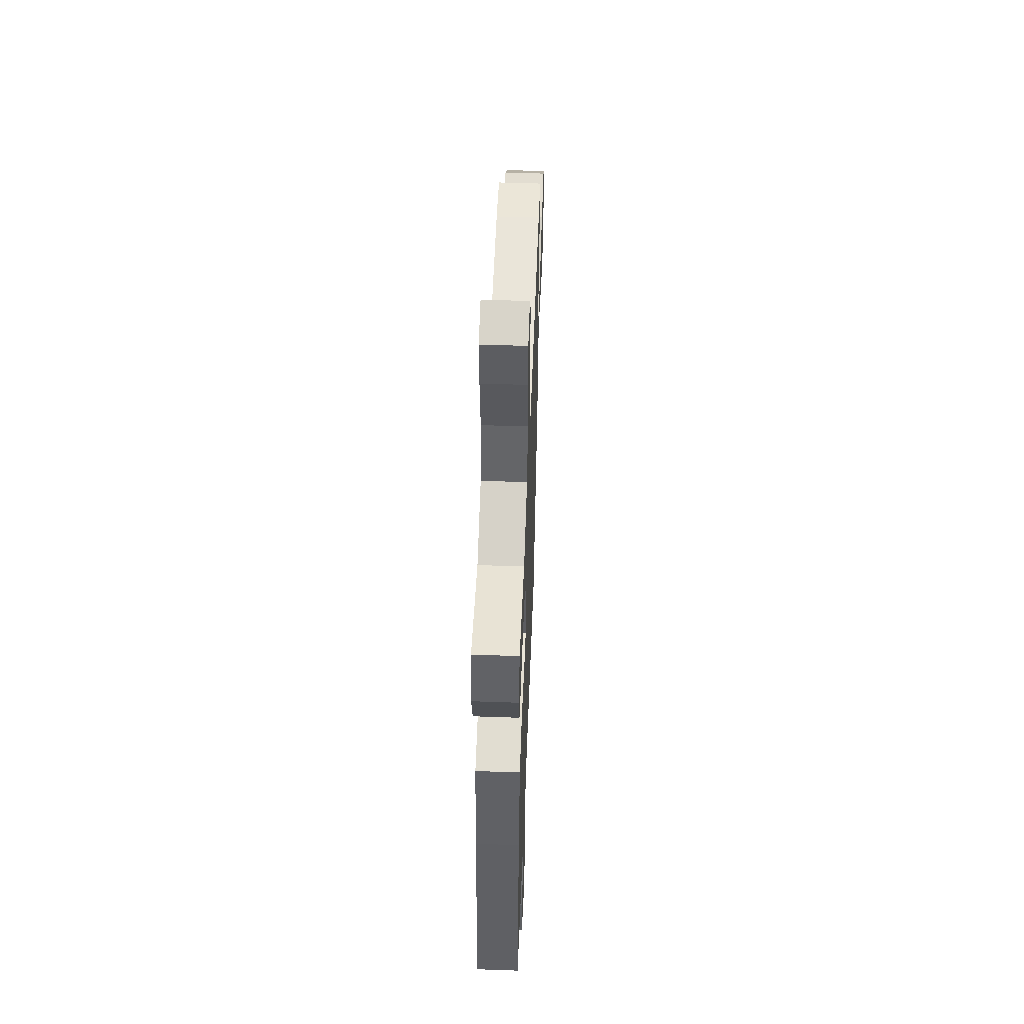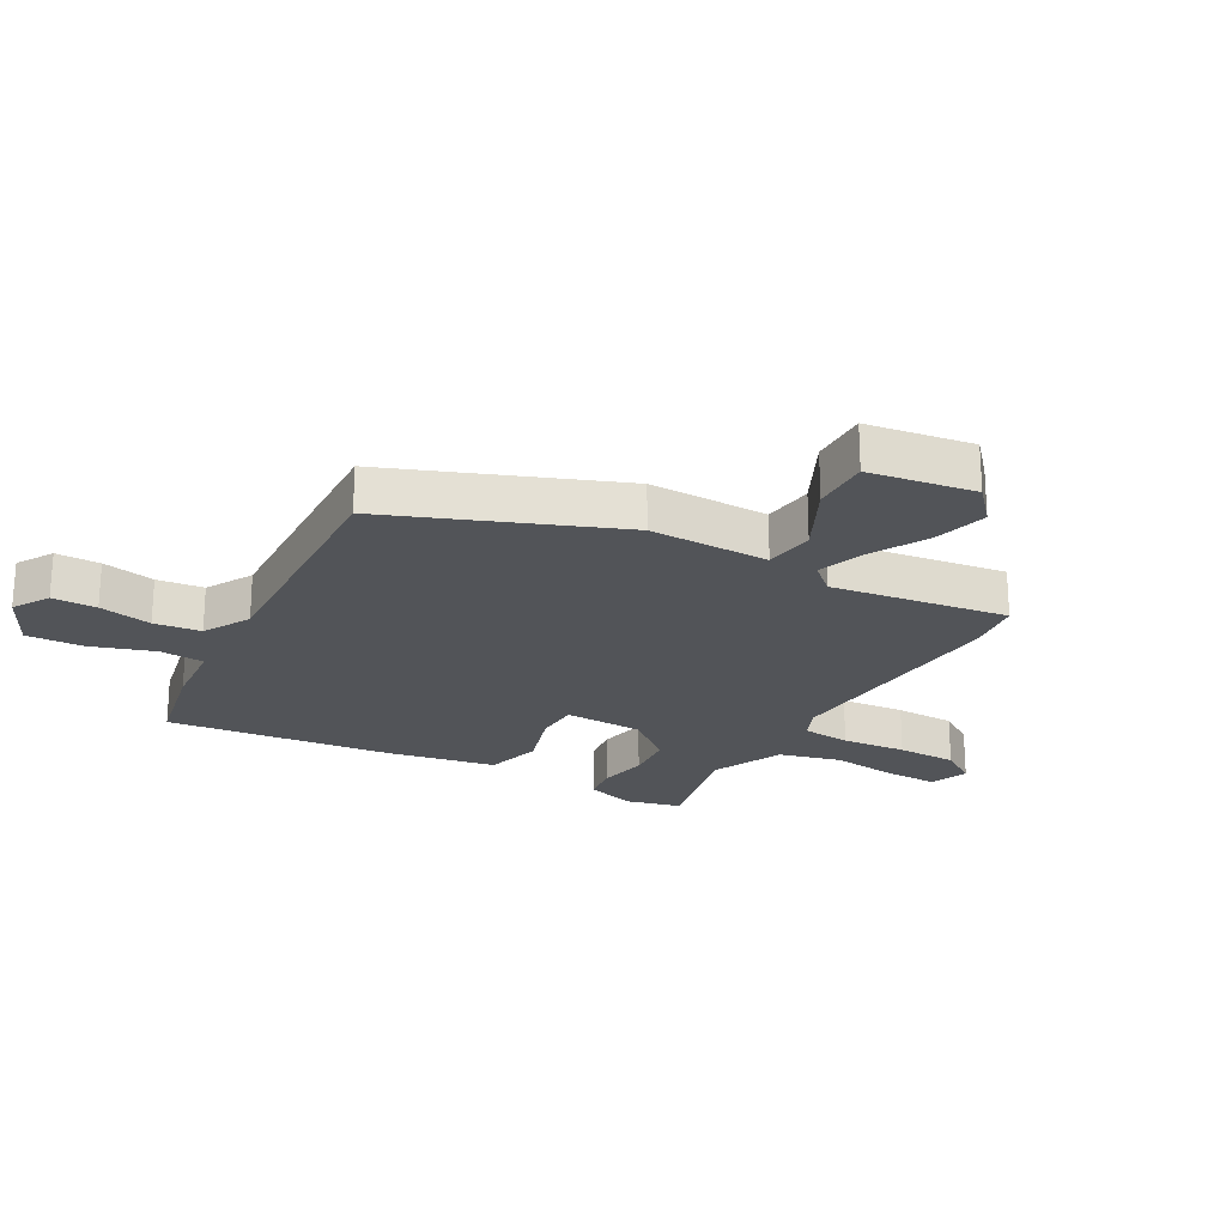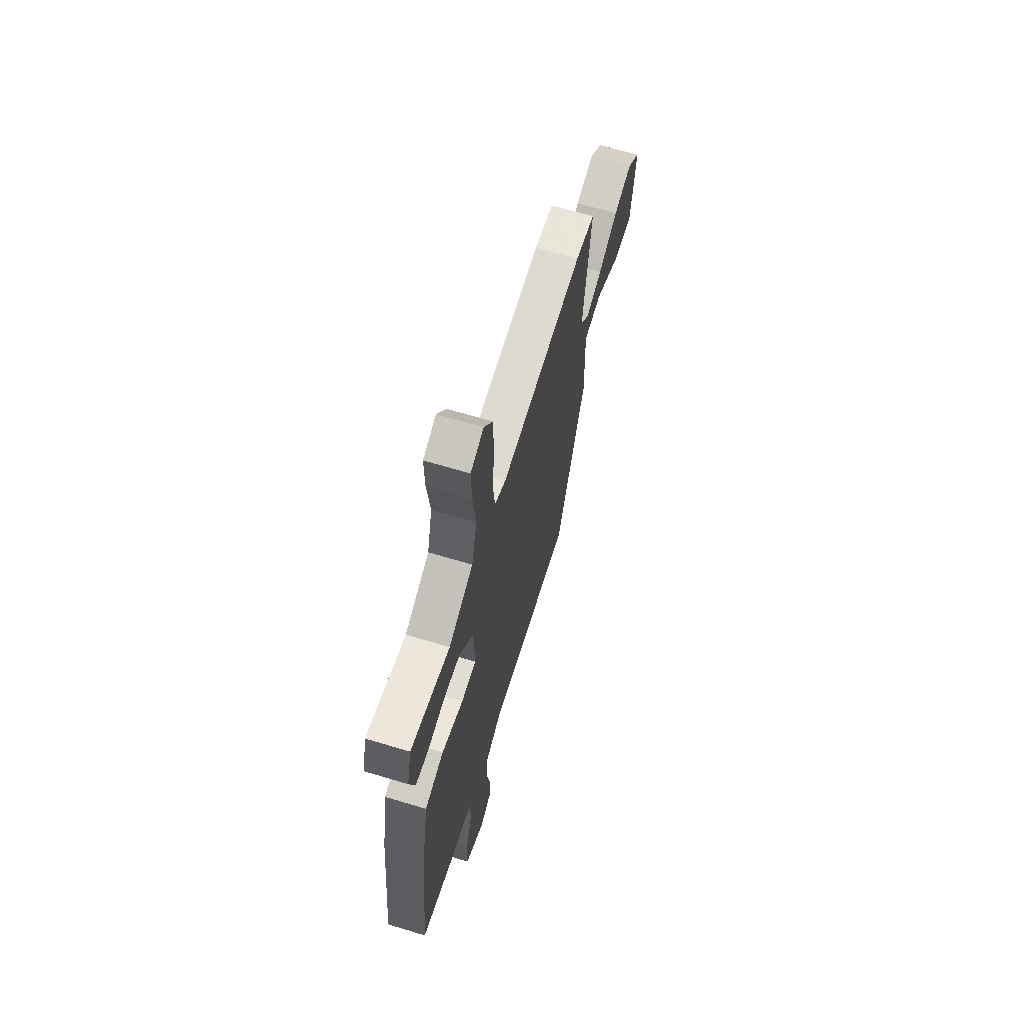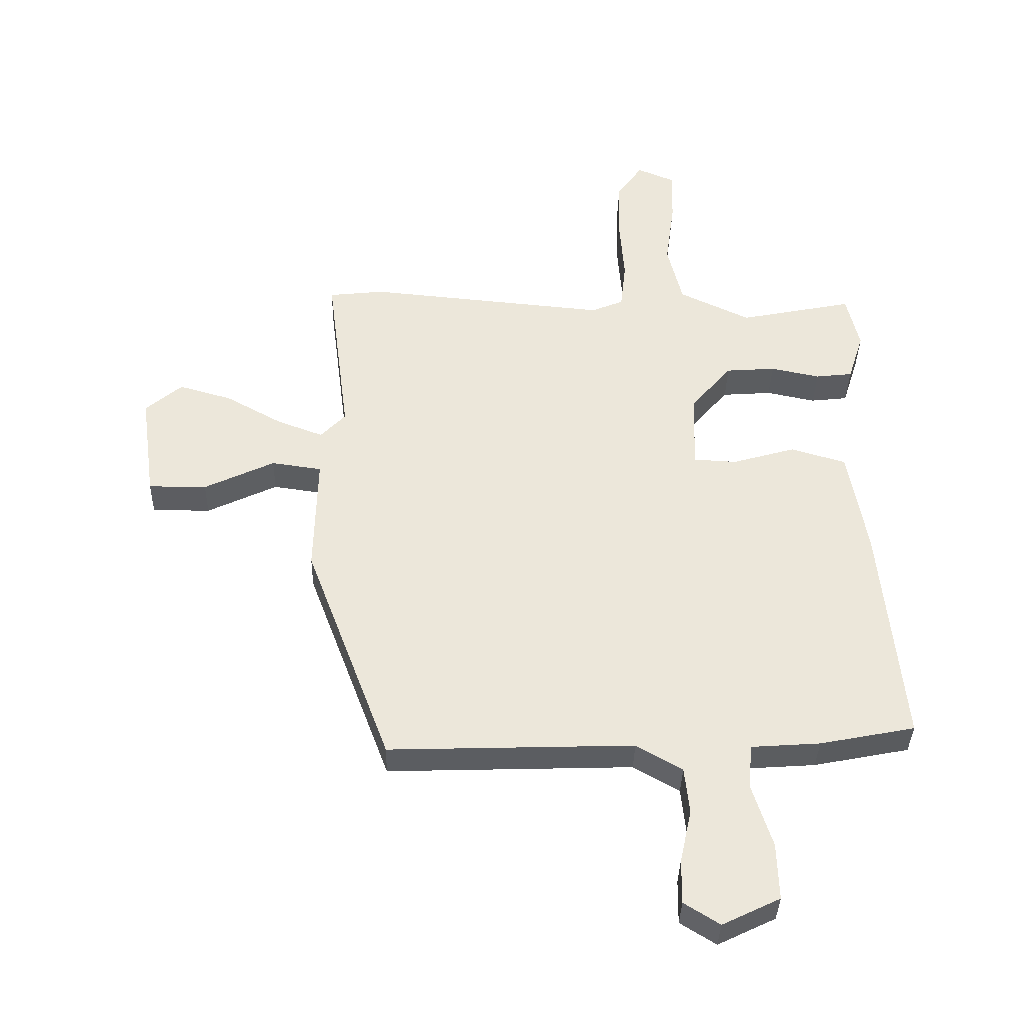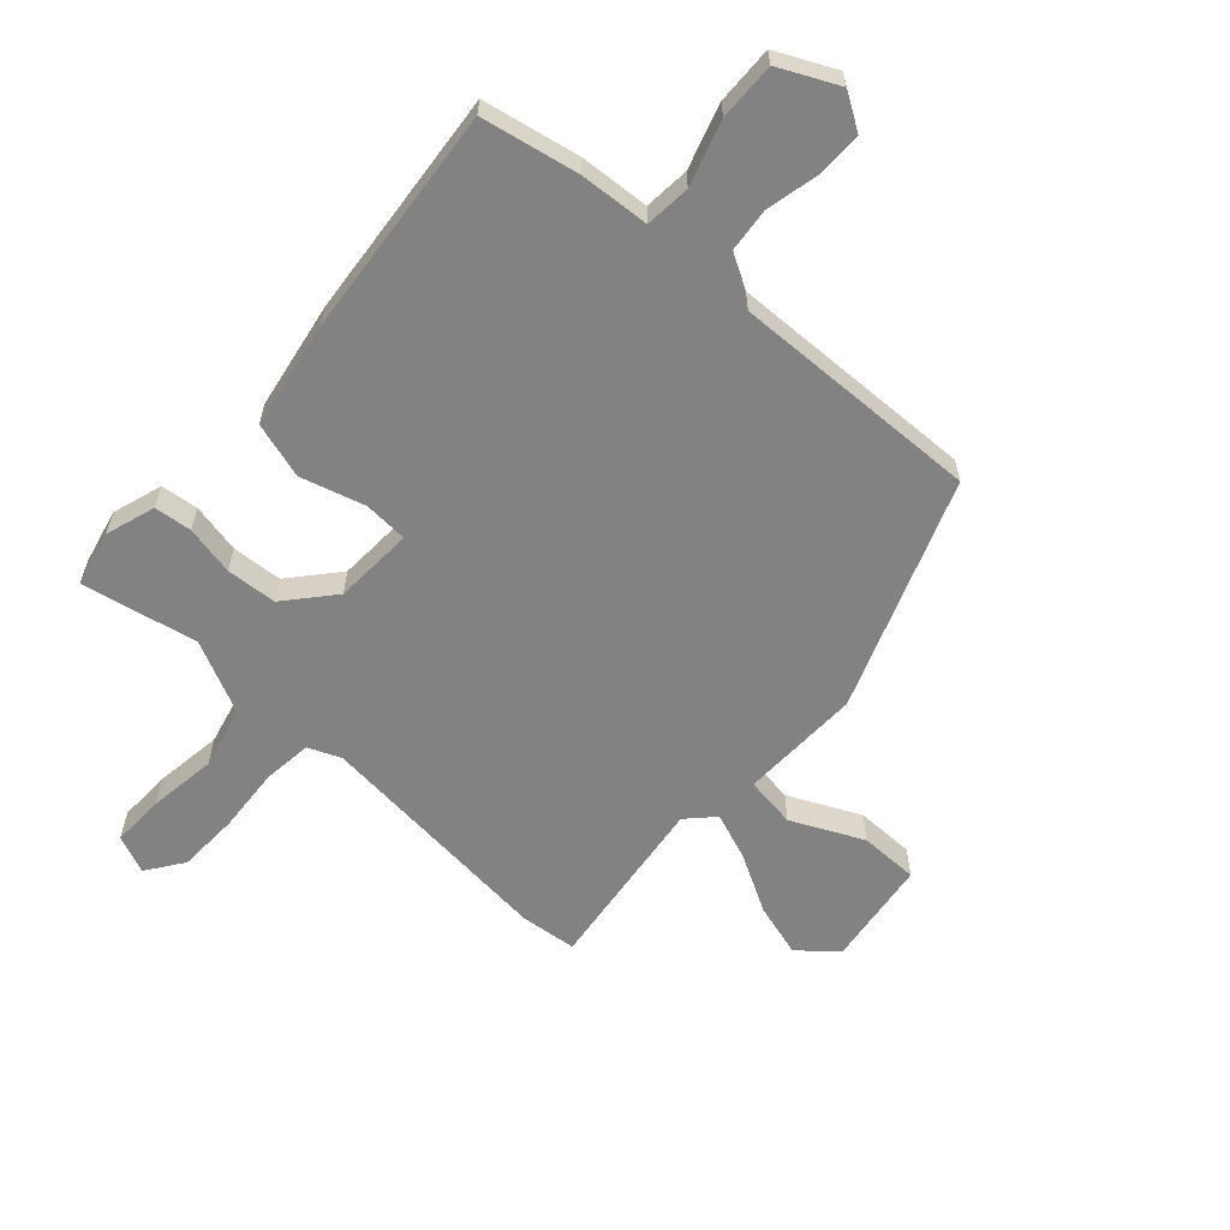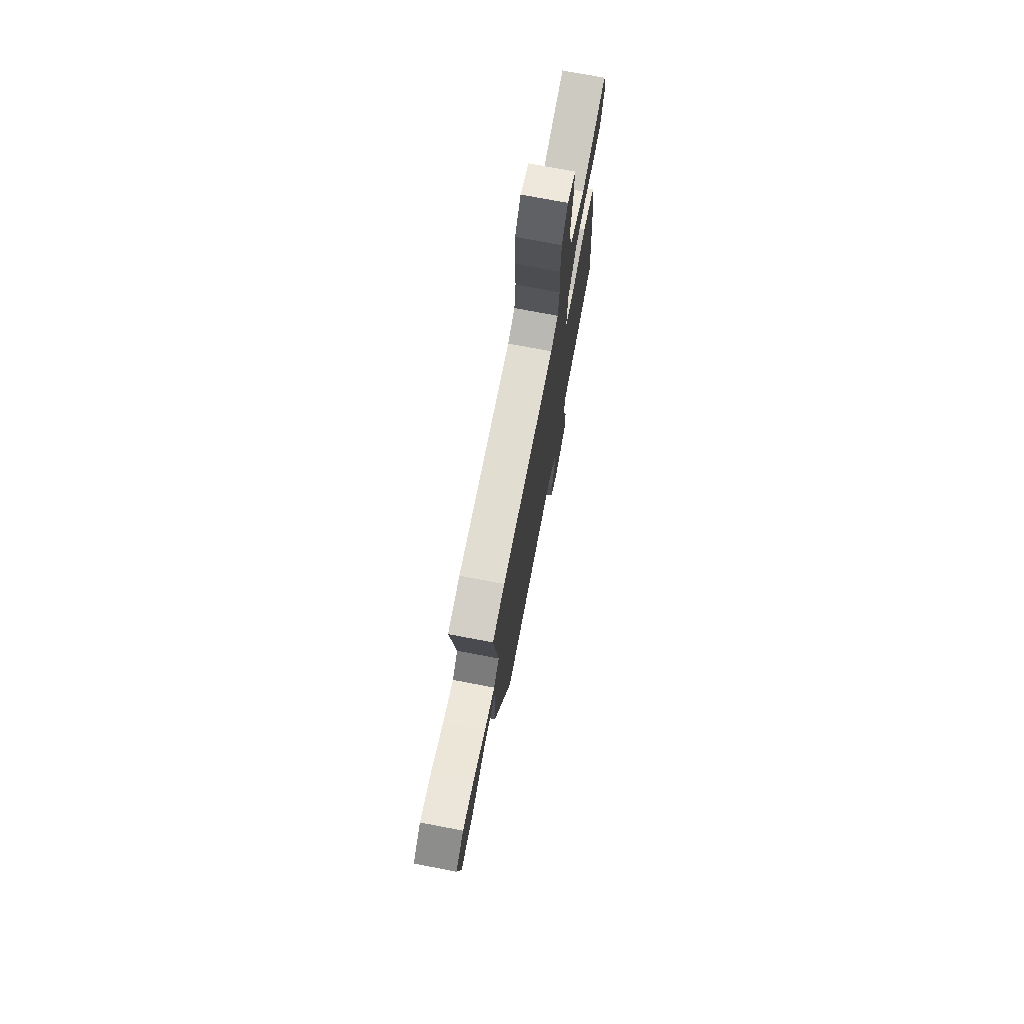
<metadata>
{"format":"obj","ext":"obj","renderer":"f3d","projection":"perspective","resolution":1024,"background":"white","views":[{"elev":52.2,"azim":92.2,"up":"+Z"},{"elev":-23.1,"azim":-118.5,"up":"+Y"},{"elev":64.9,"azim":107.0,"up":"+Z"},{"elev":-36.3,"azim":-1.3,"up":"+Z"},{"elev":-60.8,"azim":137.8,"up":"+Y"},{"elev":74.4,"azim":-79.2,"up":"+Z"}]}
</metadata>
<code>
v -0.509 0.07 0.499
v -0.418 0.07 0.509
v -0.02 0.07 0.471
v 0.033 0.07 0.493
v 0.042 0.07 0.573
v 0.034 0.07 0.679
v 0.037 0.07 0.778
v 0.079 0.07 0.838
v 0.141 0.07 0.812
v 0.139 0.07 0.726
v 0.124 0.07 0.615
v 0.149 0.07 0.514
v 0.266 0.07 0.458
v 0.454 0.07 0.496
v 0.475 0.07 0.406
v 0.449 0.07 0.325
v 0.388 0.07 0.318
v 0.307 0.07 0.335
v 0.225 0.07 0.329
v 0.159 0.07 0.252
v 0.153 0.07 0.122
v 0.225 0.07 0.118
v 0.329 0.07 0.148
v 0.42 0.07 0.121
v 0.451 0.07 -0.054
v 0.488 0.07 -0.428
v 0.331 0.07 -0.459
v 0.217 0.07 -0.467
v 0.211 0.07 -0.541
v 0.244 0.07 -0.645
v 0.247 0.07 -0.739
v 0.152 0.07 -0.785
v 0.093 0.07 -0.748
v 0.094 0.07 -0.675
v 0.113 0.07 -0.588
v 0.105 0.07 -0.511
v 0.029 0.07 -0.467
v -0.376 0.07 -0.48
v -0.516 0.07 -0.108
v -0.511 0.07 0.089
v -0.594 0.07 0.101
v -0.71 0.07 0.046
v -0.806 0.07 0.046
v -0.83 0.07 0.221
v -0.77 0.07 0.272
v -0.683 0.07 0.247
v -0.59 0.07 0.195
v -0.513 0.07 0.166
v -0.472 0.07 0.209
v -0.509 0 0.499
v -0.418 0 0.509
v -0.02 0 0.471
v 0.033 0 0.493
v 0.042 0 0.573
v 0.034 0 0.679
v 0.037 0 0.778
v 0.079 0 0.838
v 0.141 0 0.812
v 0.139 0 0.726
v 0.124 0 0.615
v 0.149 0 0.514
v 0.266 0 0.458
v 0.454 0 0.496
v 0.475 0 0.406
v 0.449 0 0.325
v 0.388 0 0.318
v 0.307 0 0.335
v 0.225 0 0.329
v 0.159 0 0.252
v 0.153 0 0.122
v 0.225 0 0.118
v 0.329 0 0.148
v 0.42 0 0.121
v 0.451 0 -0.054
v 0.488 0 -0.428
v 0.331 0 -0.459
v 0.217 0 -0.467
v 0.211 0 -0.541
v 0.244 0 -0.645
v 0.247 0 -0.739
v 0.152 0 -0.785
v 0.093 0 -0.748
v 0.094 0 -0.675
v 0.113 0 -0.588
v 0.105 0 -0.511
v 0.029 0 -0.467
v -0.376 0 -0.48
v -0.516 0 -0.108
v -0.511 0 0.089
v -0.594 0 0.101
v -0.71 0 0.046
v -0.806 0 0.046
v -0.83 0 0.221
v -0.77 0 0.272
v -0.683 0 0.247
v -0.59 0 0.195
v -0.513 0 0.166
v -0.472 0 0.209
f 44 45 46 47
f 44 47 48
f 41 42 43 44
f 40 41 44 48
f 37 38 39 40
f 36 37 40 48
f 32 33 34 35
f 32 35 36
f 29 30 31 32
f 28 29 32 36
f 25 26 27 28
f 22 23 24 25
f 21 22 25 28
f 15 16 17 18
f 13 14 15 18
f 12 13 18 19
f 8 9 10 11
f 6 7 8 11
f 5 6 11 12
f 4 5 12 19
f 49 1 2 3
f 21 28 36 48
f 20 21 48 49
f 19 20 49
f 3 4 19 49
f 96 95 94 93
f 97 96 93
f 93 92 91 90
f 97 93 90 89
f 89 88 87 86
f 97 89 86 85
f 84 83 82 81
f 85 84 81
f 81 80 79 78
f 85 81 78 77
f 77 76 75 74
f 74 73 72 71
f 77 74 71 70
f 67 66 65 64
f 67 64 63 62
f 68 67 62 61
f 60 59 58 57
f 60 57 56 55
f 61 60 55 54
f 68 61 54 53
f 52 51 50 98
f 97 85 77 70
f 98 97 70 69
f 98 69 68
f 98 68 53 52
f 1 50 51 2
f 2 51 52 3
f 3 52 53 4
f 4 53 54 5
f 5 54 55 6
f 6 55 56 7
f 7 56 57 8
f 8 57 58 9
f 9 58 59 10
f 10 59 60 11
f 11 60 61 12
f 12 61 62 13
f 13 62 63 14
f 14 63 64 15
f 15 64 65 16
f 16 65 66 17
f 17 66 67 18
f 18 67 68 19
f 19 68 69 20
f 20 69 70 21
f 21 70 71 22
f 22 71 72 23
f 23 72 73 24
f 24 73 74 25
f 25 74 75 26
f 26 75 76 27
f 27 76 77 28
f 28 77 78 29
f 29 78 79 30
f 30 79 80 31
f 31 80 81 32
f 32 81 82 33
f 33 82 83 34
f 34 83 84 35
f 35 84 85 36
f 36 85 86 37
f 37 86 87 38
f 38 87 88 39
f 39 88 89 40
f 40 89 90 41
f 41 90 91 42
f 42 91 92 43
f 43 92 93 44
f 44 93 94 45
f 45 94 95 46
f 46 95 96 47
f 47 96 97 48
f 48 97 98 49
f 49 98 50 1

</code>
